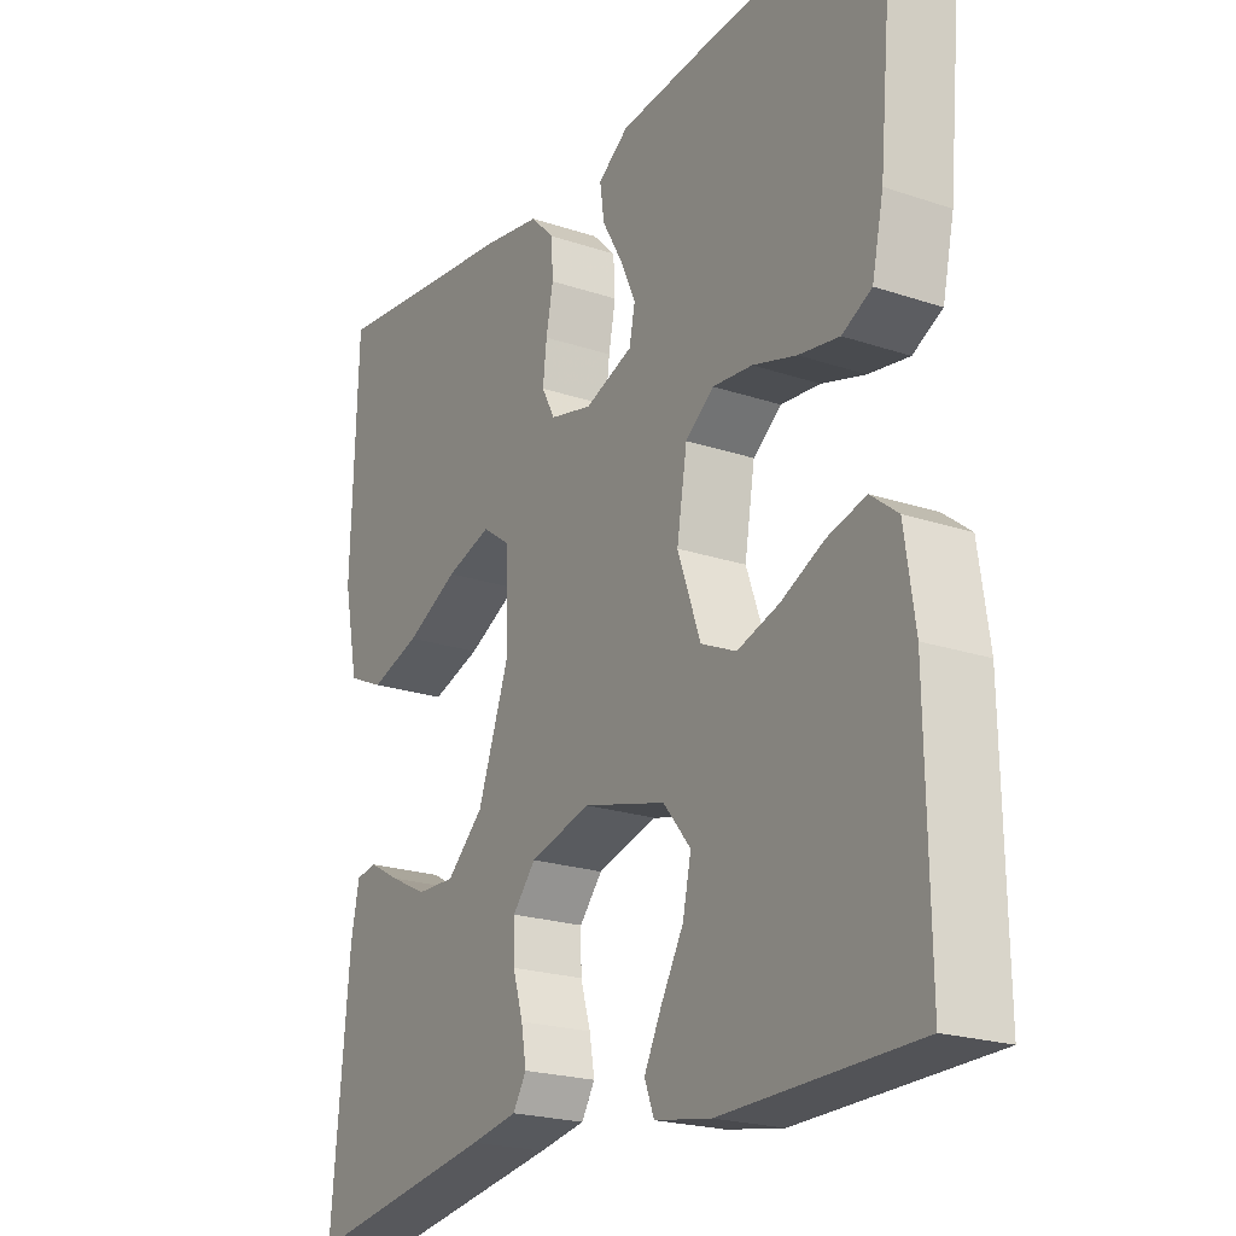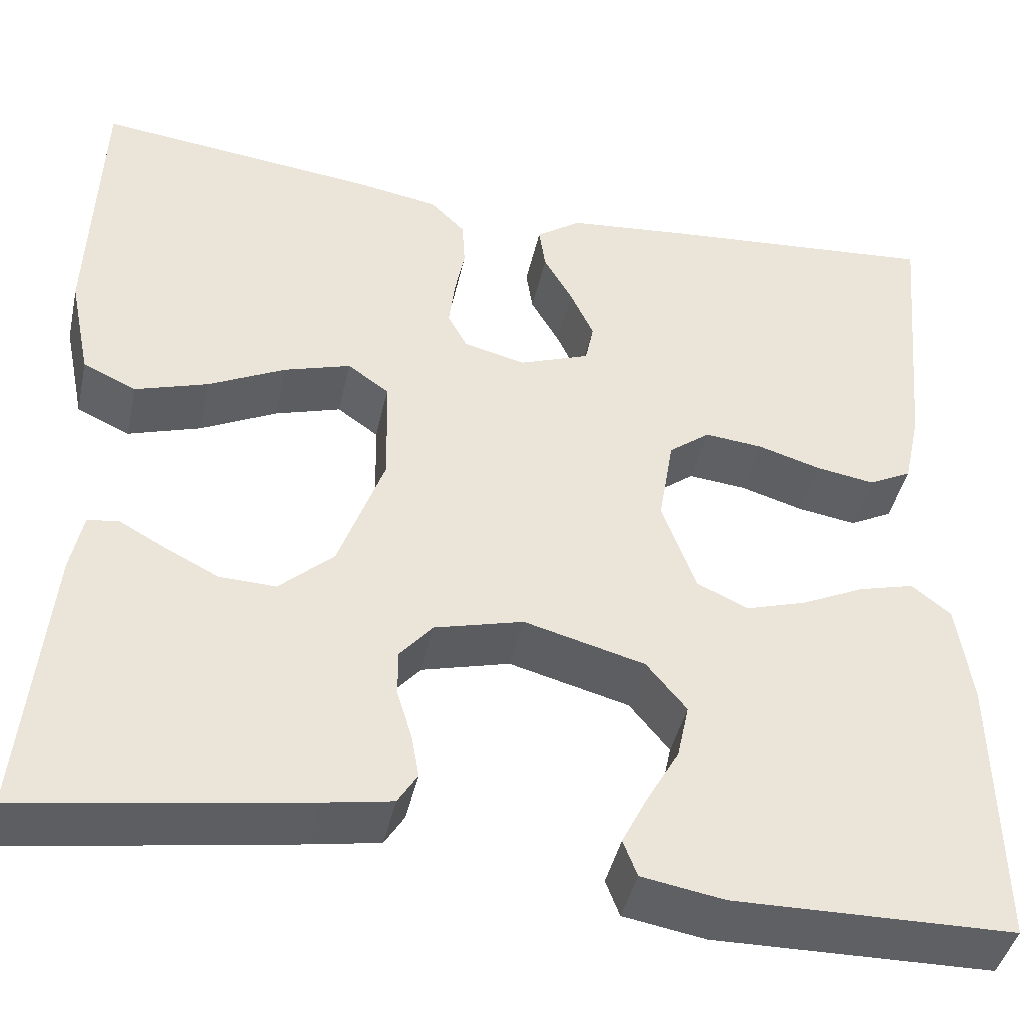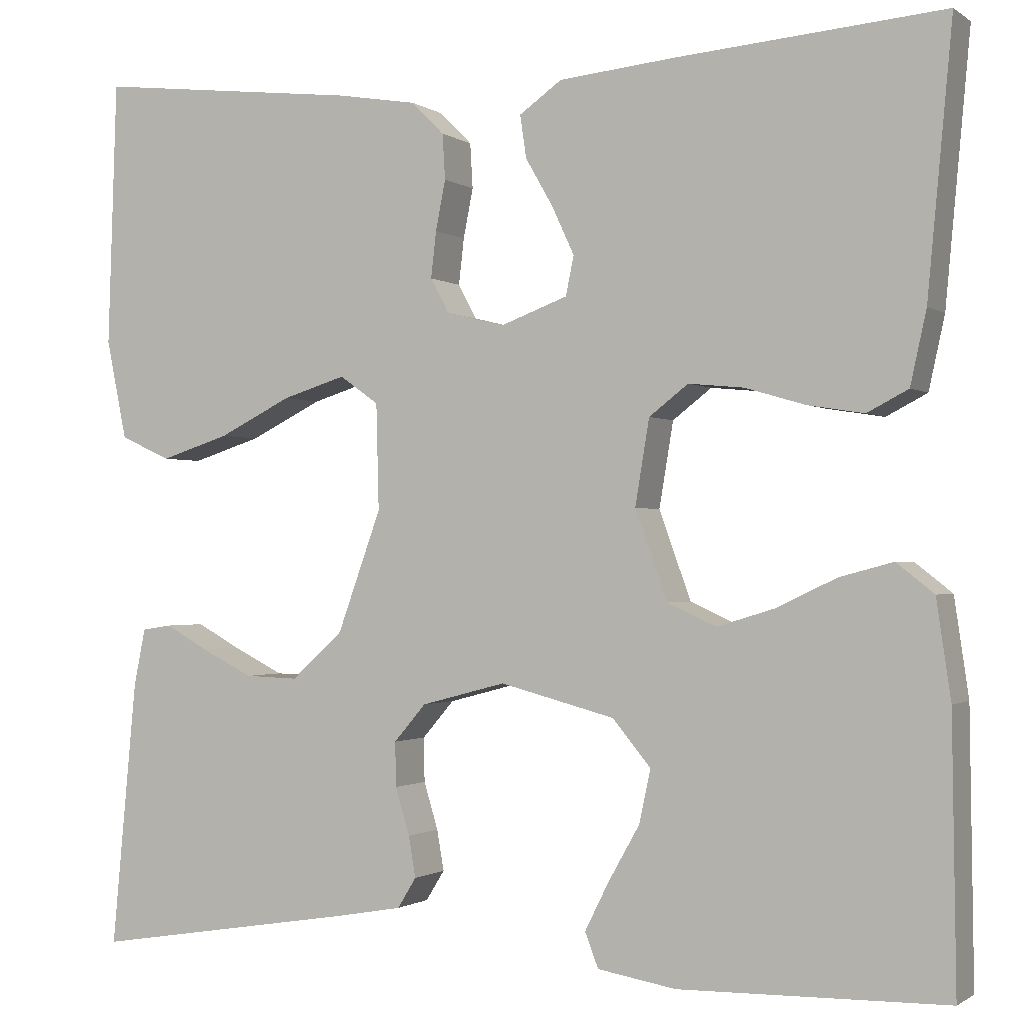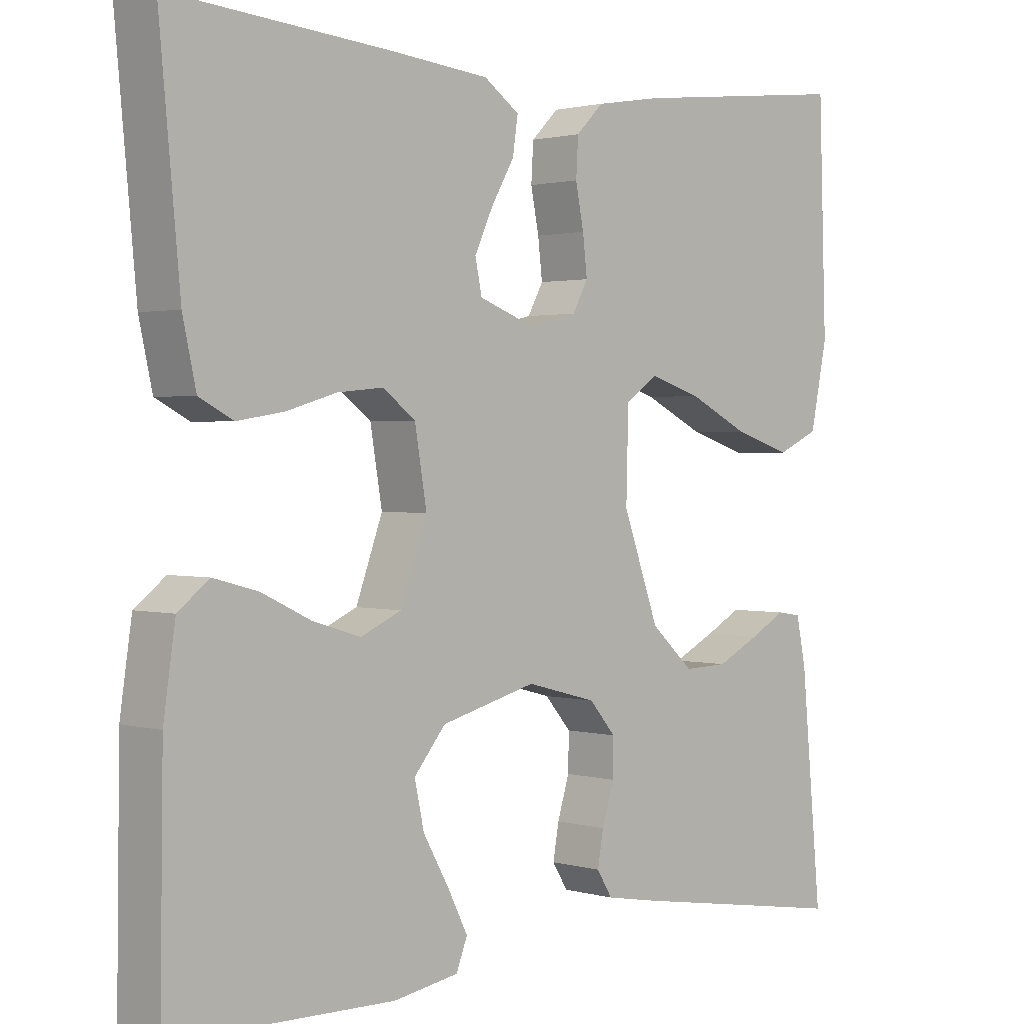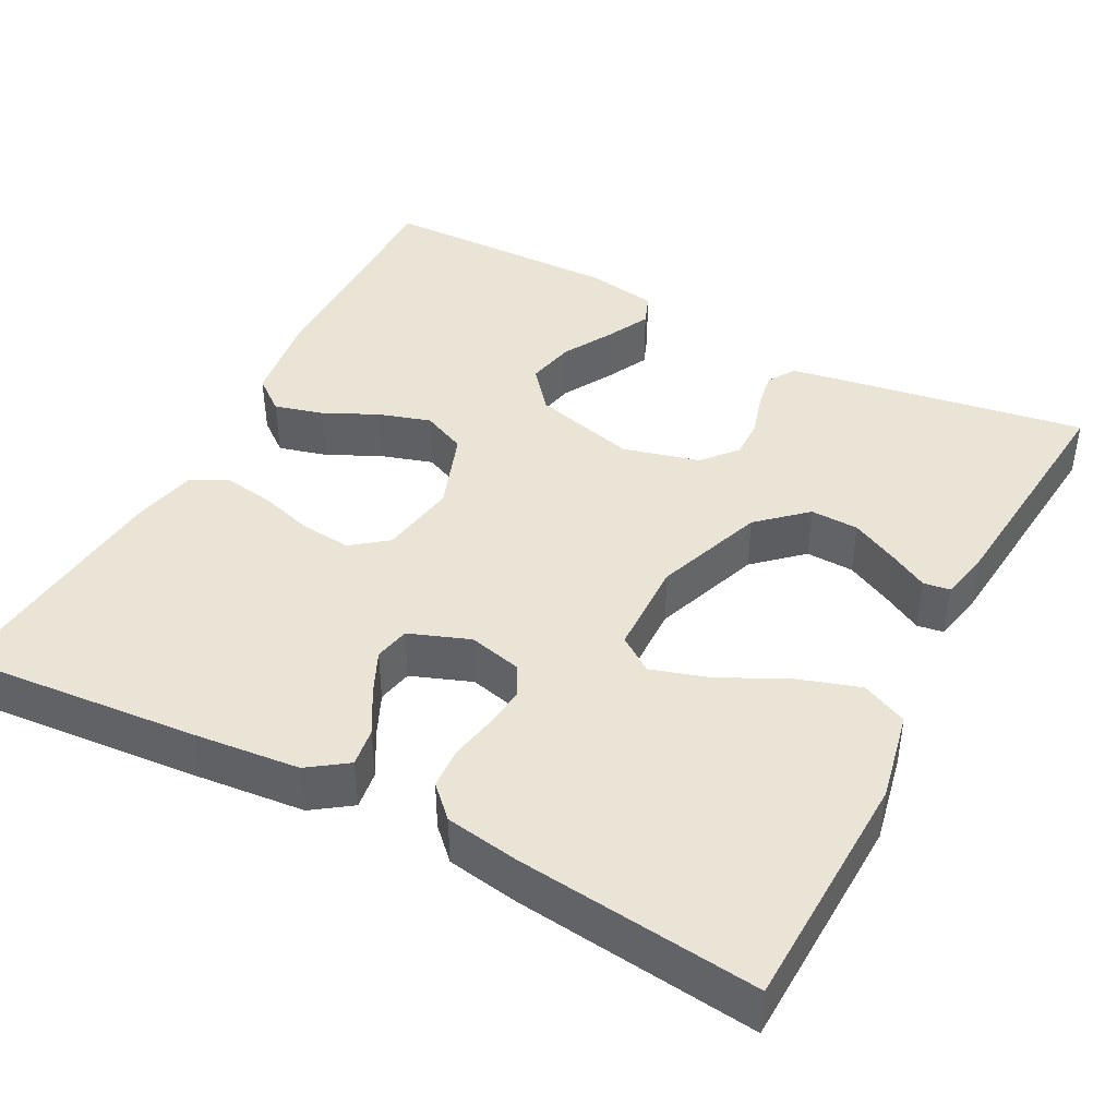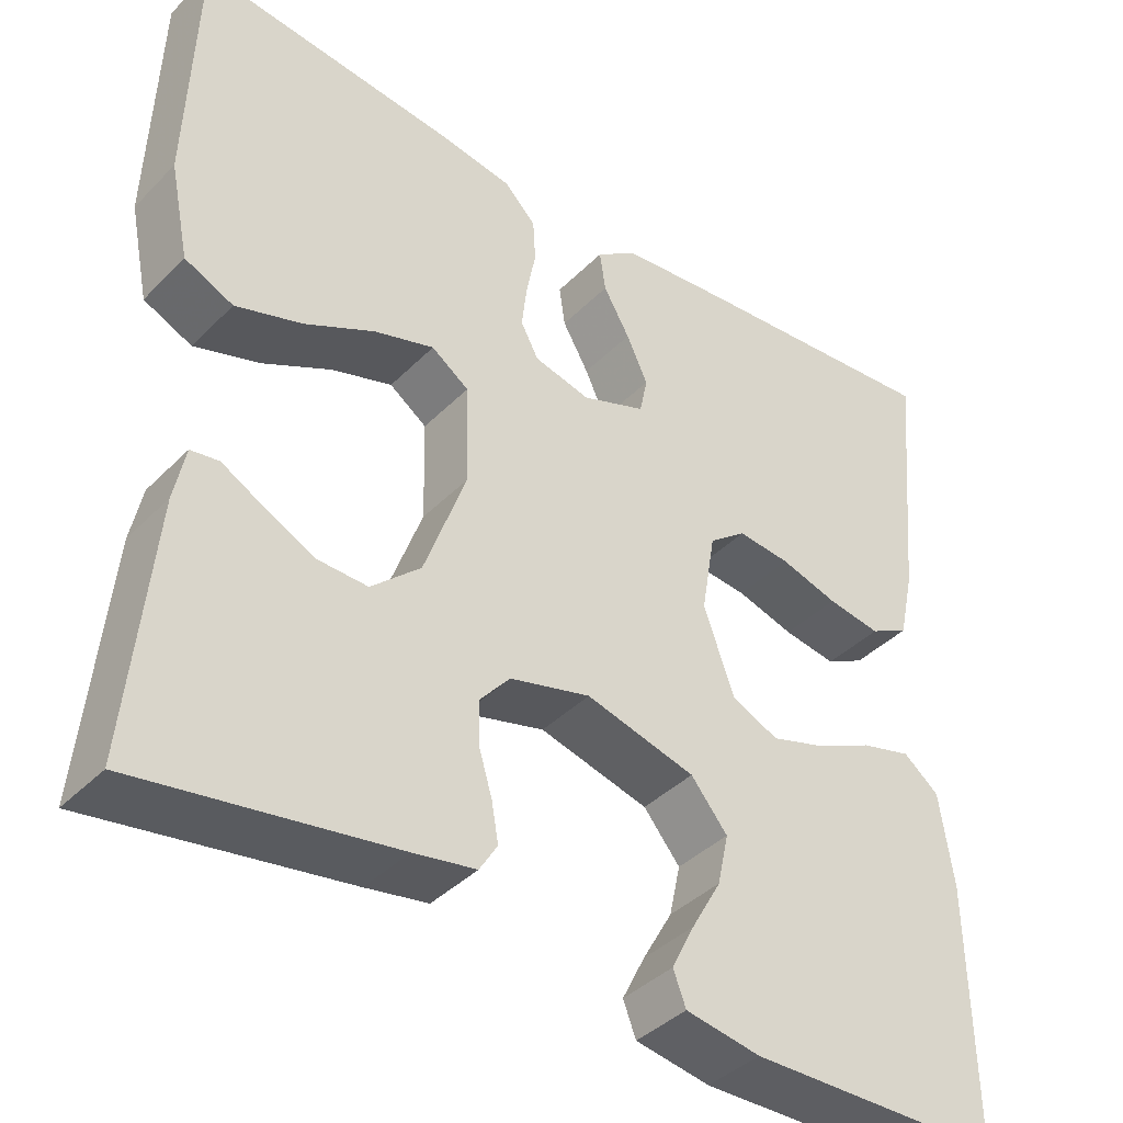
<metadata>
{"format":"obj","ext":"obj","renderer":"f3d","projection":"perspective","resolution":1024,"background":"white","views":[{"elev":-21.7,"azim":-120.6,"up":"+Z"},{"elev":-42.9,"azim":167.6,"up":"+Z"},{"elev":-1.1,"azim":-155.2,"up":"+Z"},{"elev":1.5,"azim":-44.6,"up":"+Z"},{"elev":42.4,"azim":27.7,"up":"+Y"},{"elev":-39.8,"azim":140.7,"up":"+Z"}]}
</metadata>
<code>
v 0.5 0.07 0.5
v 0.51 0.07 0.2
v 0.487 0.07 0.088
v 0.43 0.07 0.062
v 0.352 0.07 0.087
v 0.27 0.07 0.128
v 0.199 0.07 0.15
v 0.155 0.07 0.119
v 0.152 0.07 0
v 0.201 0.07 -0.136
v 0.259 0.07 -0.189
v 0.319 0.07 -0.187
v 0.377 0.07 -0.158
v 0.426 0.07 -0.131
v 0.459 0.07 -0.136
v 0.472 0.07 -0.2
v 0.5 0.07 -0.5
v 0.2 0.07 -0.452
v 0.127 0.07 -0.439
v 0.106 0.07 -0.405
v 0.114 0.07 -0.359
v 0.13 0.07 -0.306
v 0.131 0.07 -0.256
v 0.095 0.07 -0.214
v 0 0.07 -0.189
v -0.129 0.07 -0.223
v -0.172 0.07 -0.275
v -0.159 0.07 -0.335
v -0.124 0.07 -0.397
v -0.097 0.07 -0.451
v -0.112 0.07 -0.49
v -0.2 0.07 -0.505
v -0.5 0.07 -0.5
v -0.496 0.07 -0.2
v -0.48 0.07 -0.09
v -0.438 0.07 -0.057
v -0.378 0.07 -0.073
v -0.311 0.07 -0.105
v -0.246 0.07 -0.125
v -0.191 0.07 -0.1
v -0.155 0.07 0
v -0.171 0.07 0.096
v -0.215 0.07 0.13
v -0.277 0.07 0.124
v -0.345 0.07 0.104
v -0.408 0.07 0.094
v -0.454 0.07 0.118
v -0.472 0.07 0.2
v -0.5 0.07 0.5
v -0.2 0.07 0.475
v -0.069 0.07 0.462
v -0.021 0.07 0.428
v -0.028 0.07 0.38
v -0.059 0.07 0.326
v -0.084 0.07 0.272
v -0.075 0.07 0.228
v 0 0.07 0.2
v 0.066 0.07 0.216
v 0.087 0.07 0.255
v 0.081 0.07 0.307
v 0.07 0.07 0.363
v 0.073 0.07 0.414
v 0.11 0.07 0.451
v 0.2 0.07 0.466
v 0.5 0 0.5
v 0.51 0 0.2
v 0.487 0 0.088
v 0.43 0 0.062
v 0.352 0 0.087
v 0.27 0 0.128
v 0.199 0 0.15
v 0.155 0 0.119
v 0.152 0 0
v 0.201 0 -0.136
v 0.259 0 -0.189
v 0.319 0 -0.187
v 0.377 0 -0.158
v 0.426 0 -0.131
v 0.459 0 -0.136
v 0.472 0 -0.2
v 0.5 0 -0.5
v 0.2 0 -0.452
v 0.127 0 -0.439
v 0.106 0 -0.405
v 0.114 0 -0.359
v 0.13 0 -0.306
v 0.131 0 -0.256
v 0.095 0 -0.214
v 0 0 -0.189
v -0.129 0 -0.223
v -0.172 0 -0.275
v -0.159 0 -0.335
v -0.124 0 -0.397
v -0.097 0 -0.451
v -0.112 0 -0.49
v -0.2 0 -0.505
v -0.5 0 -0.5
v -0.496 0 -0.2
v -0.48 0 -0.09
v -0.438 0 -0.057
v -0.378 0 -0.073
v -0.311 0 -0.105
v -0.246 0 -0.125
v -0.191 0 -0.1
v -0.155 0 0
v -0.171 0 0.096
v -0.215 0 0.13
v -0.277 0 0.124
v -0.345 0 0.104
v -0.408 0 0.094
v -0.454 0 0.118
v -0.472 0 0.2
v -0.5 0 0.5
v -0.2 0 0.475
v -0.069 0 0.462
v -0.021 0 0.428
v -0.028 0 0.38
v -0.059 0 0.326
v -0.084 0 0.272
v -0.075 0 0.228
v 0 0 0.2
v 0.066 0 0.216
v 0.087 0 0.255
v 0.081 0 0.307
v 0.07 0 0.363
v 0.073 0 0.414
v 0.11 0 0.451
v 0.2 0 0.466
f 60 61 62 63
f 59 60 63 64
f 51 52 53 54
f 51 54 55
f 50 51 55
f 49 50 55 56
f 47 48 49 56
f 44 45 46 47
f 43 44 47 56
f 35 36 37 38
f 35 38 39
f 34 35 39
f 33 34 39
f 32 33 39 40
f 28 29 30 31
f 28 31 32
f 27 28 32
f 19 20 21 22
f 17 18 19 22
f 17 22 23
f 16 17 23 24
f 13 14 15 16
f 12 13 16
f 11 12 16 24
f 3 4 5 6
f 3 6 7
f 2 3 7
f 59 64 1 2
f 58 59 2 7
f 57 58 7 8
f 42 43 56 57
f 41 42 57 8
f 27 32 40 41
f 26 27 41
f 25 26 41 8
f 10 11 24 25
f 9 10 25
f 8 9 25
f 127 126 125 124
f 128 127 124 123
f 118 117 116 115
f 119 118 115
f 119 115 114
f 120 119 114 113
f 120 113 112 111
f 111 110 109 108
f 120 111 108 107
f 102 101 100 99
f 103 102 99
f 103 99 98
f 103 98 97
f 104 103 97 96
f 95 94 93 92
f 96 95 92
f 96 92 91
f 86 85 84 83
f 86 83 82 81
f 87 86 81
f 88 87 81 80
f 80 79 78 77
f 80 77 76
f 88 80 76 75
f 70 69 68 67
f 71 70 67
f 71 67 66
f 66 65 128 123
f 71 66 123 122
f 72 71 122 121
f 121 120 107 106
f 72 121 106 105
f 105 104 96 91
f 105 91 90
f 72 105 90 89
f 89 88 75 74
f 89 74 73
f 89 73 72
f 1 65 66 2
f 2 66 67 3
f 3 67 68 4
f 4 68 69 5
f 5 69 70 6
f 6 70 71 7
f 7 71 72 8
f 8 72 73 9
f 9 73 74 10
f 10 74 75 11
f 11 75 76 12
f 12 76 77 13
f 13 77 78 14
f 14 78 79 15
f 15 79 80 16
f 16 80 81 17
f 17 81 82 18
f 18 82 83 19
f 19 83 84 20
f 20 84 85 21
f 21 85 86 22
f 22 86 87 23
f 23 87 88 24
f 24 88 89 25
f 25 89 90 26
f 26 90 91 27
f 27 91 92 28
f 28 92 93 29
f 29 93 94 30
f 30 94 95 31
f 31 95 96 32
f 32 96 97 33
f 33 97 98 34
f 34 98 99 35
f 35 99 100 36
f 36 100 101 37
f 37 101 102 38
f 38 102 103 39
f 39 103 104 40
f 40 104 105 41
f 41 105 106 42
f 42 106 107 43
f 43 107 108 44
f 44 108 109 45
f 45 109 110 46
f 46 110 111 47
f 47 111 112 48
f 48 112 113 49
f 49 113 114 50
f 50 114 115 51
f 51 115 116 52
f 52 116 117 53
f 53 117 118 54
f 54 118 119 55
f 55 119 120 56
f 56 120 121 57
f 57 121 122 58
f 58 122 123 59
f 59 123 124 60
f 60 124 125 61
f 61 125 126 62
f 62 126 127 63
f 63 127 128 64
f 64 128 65 1

</code>
